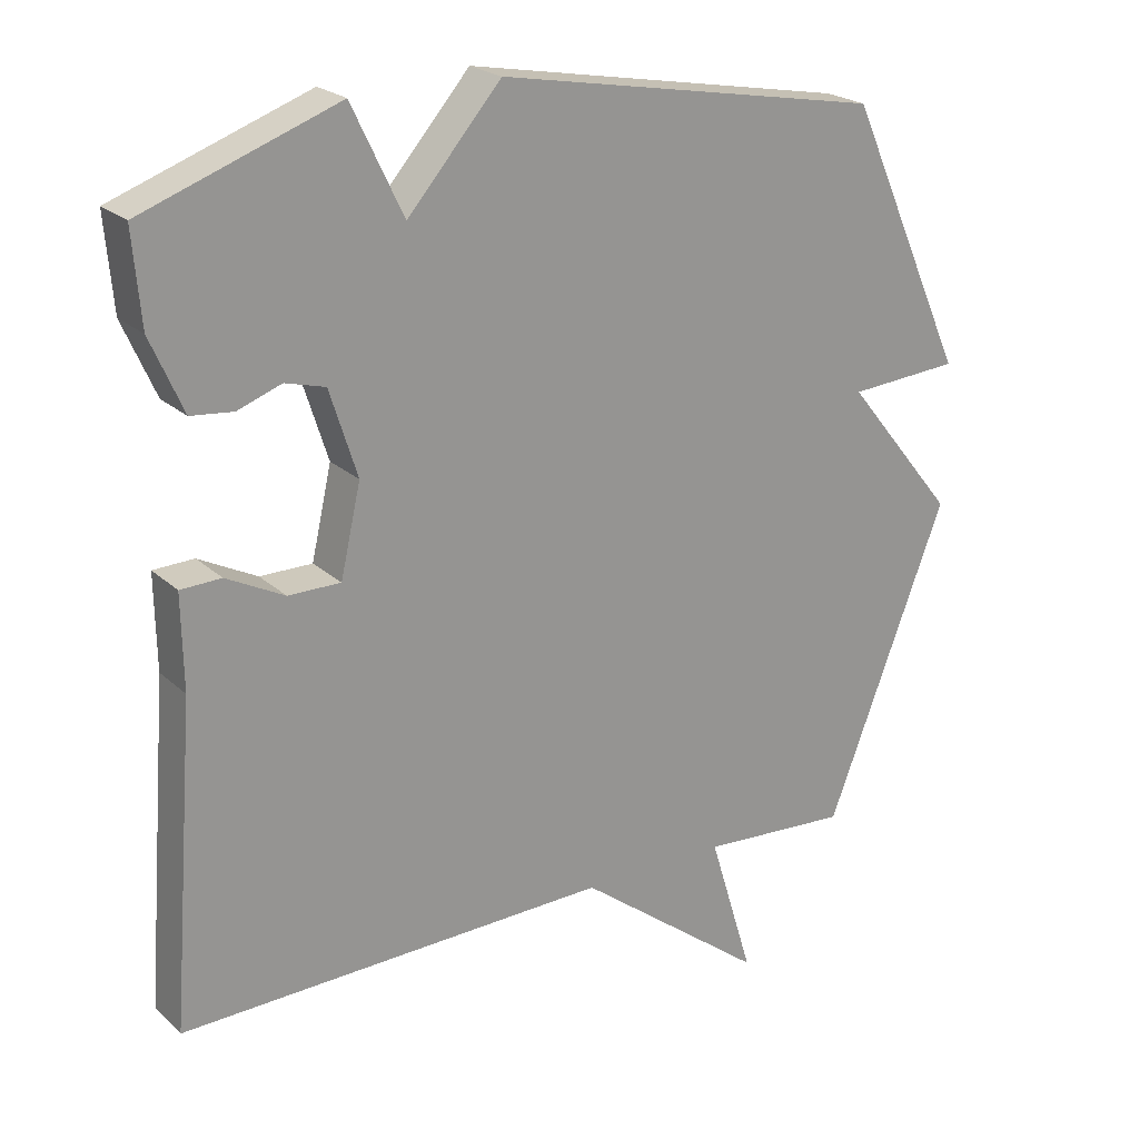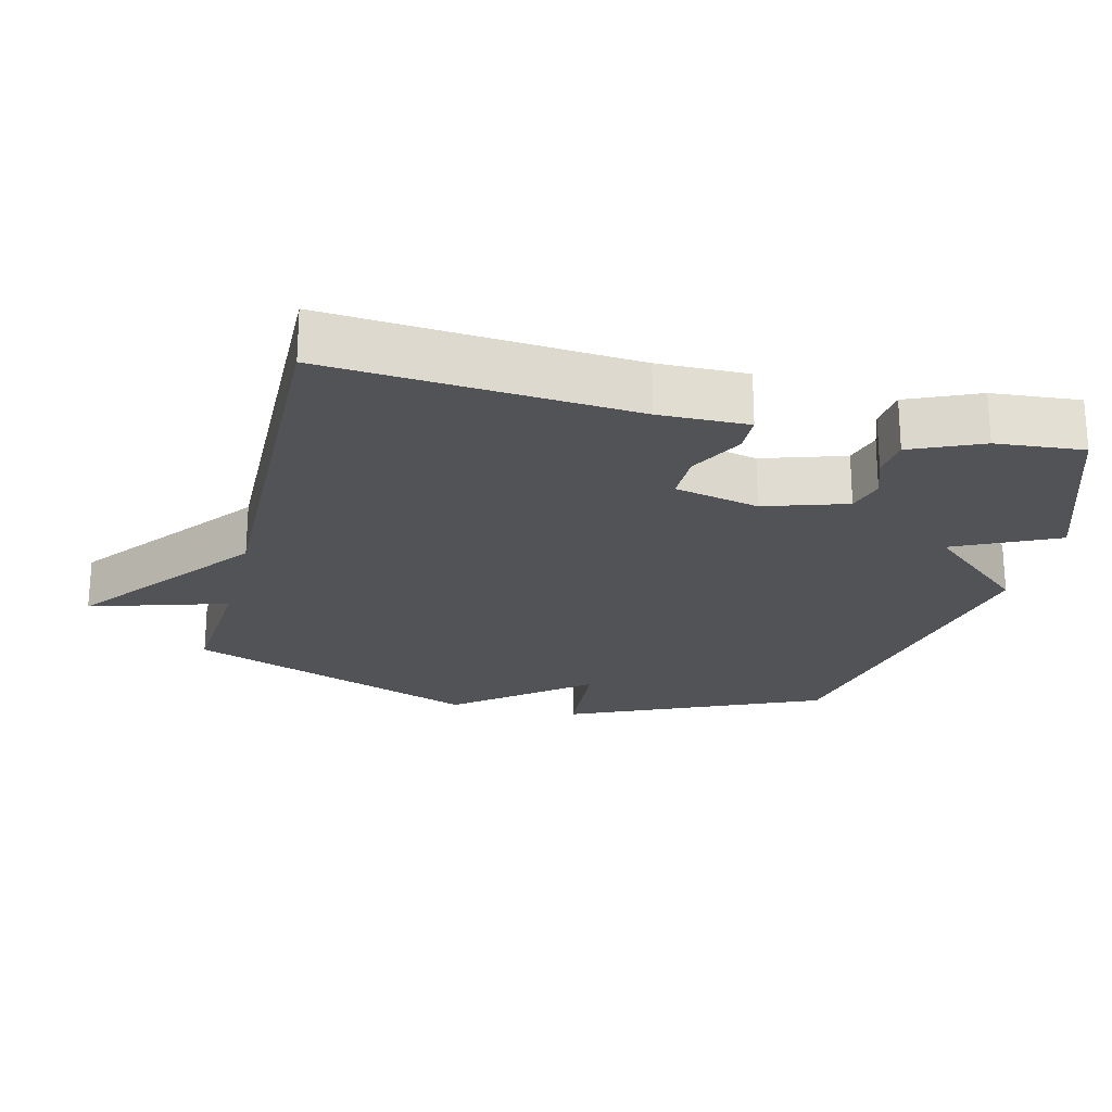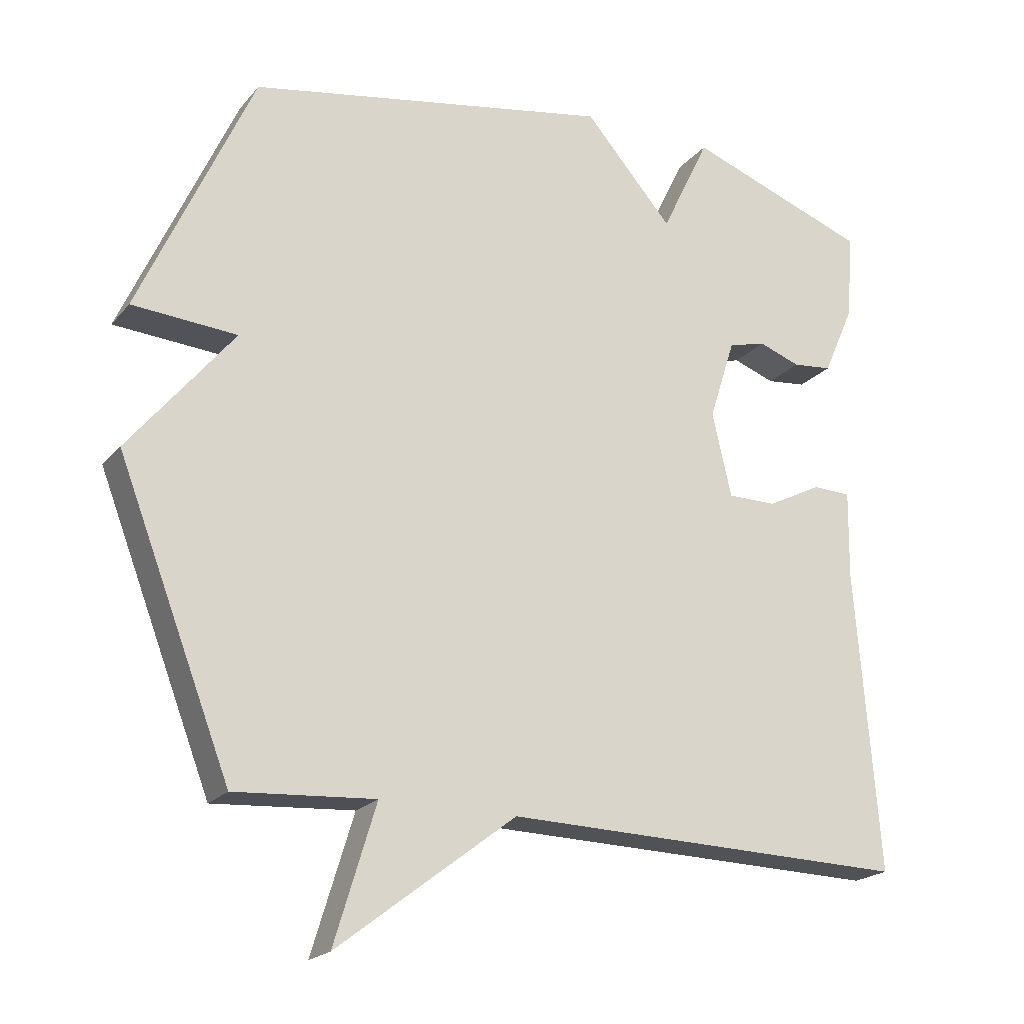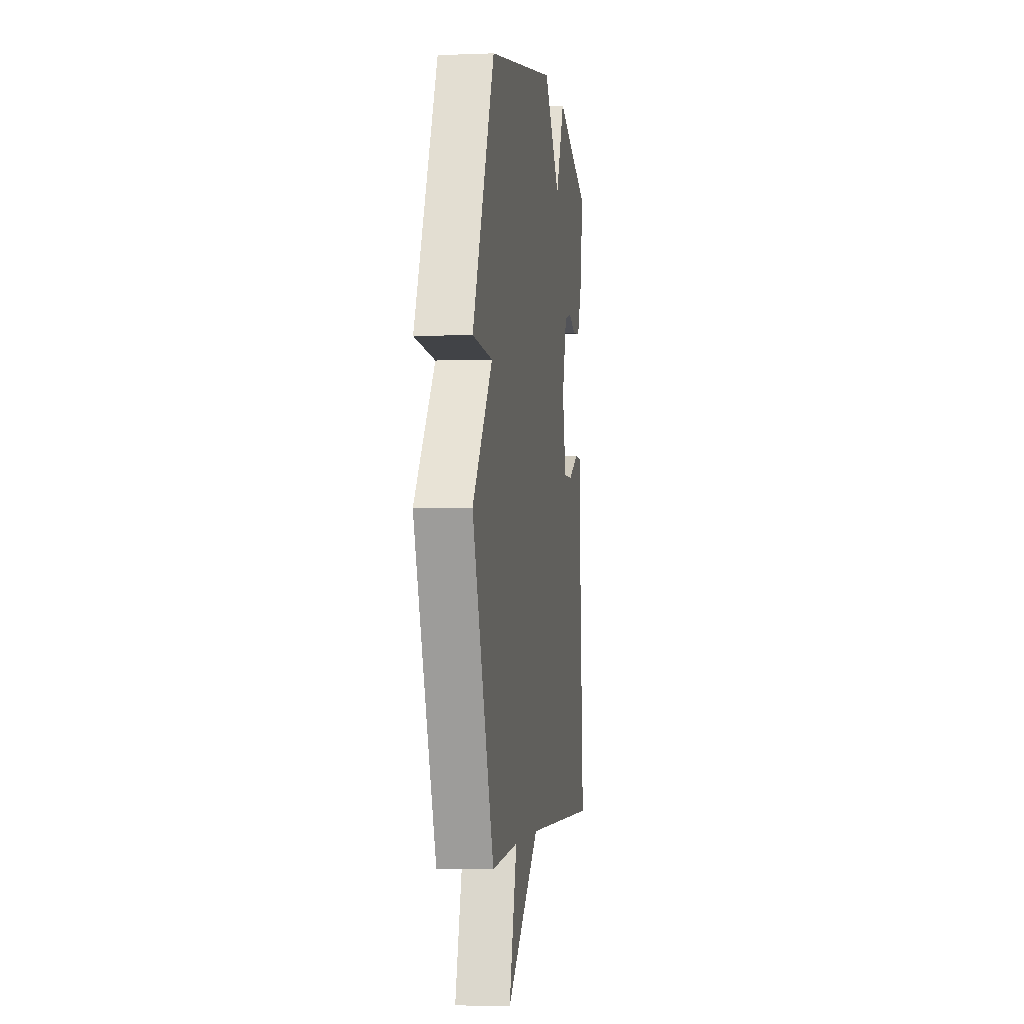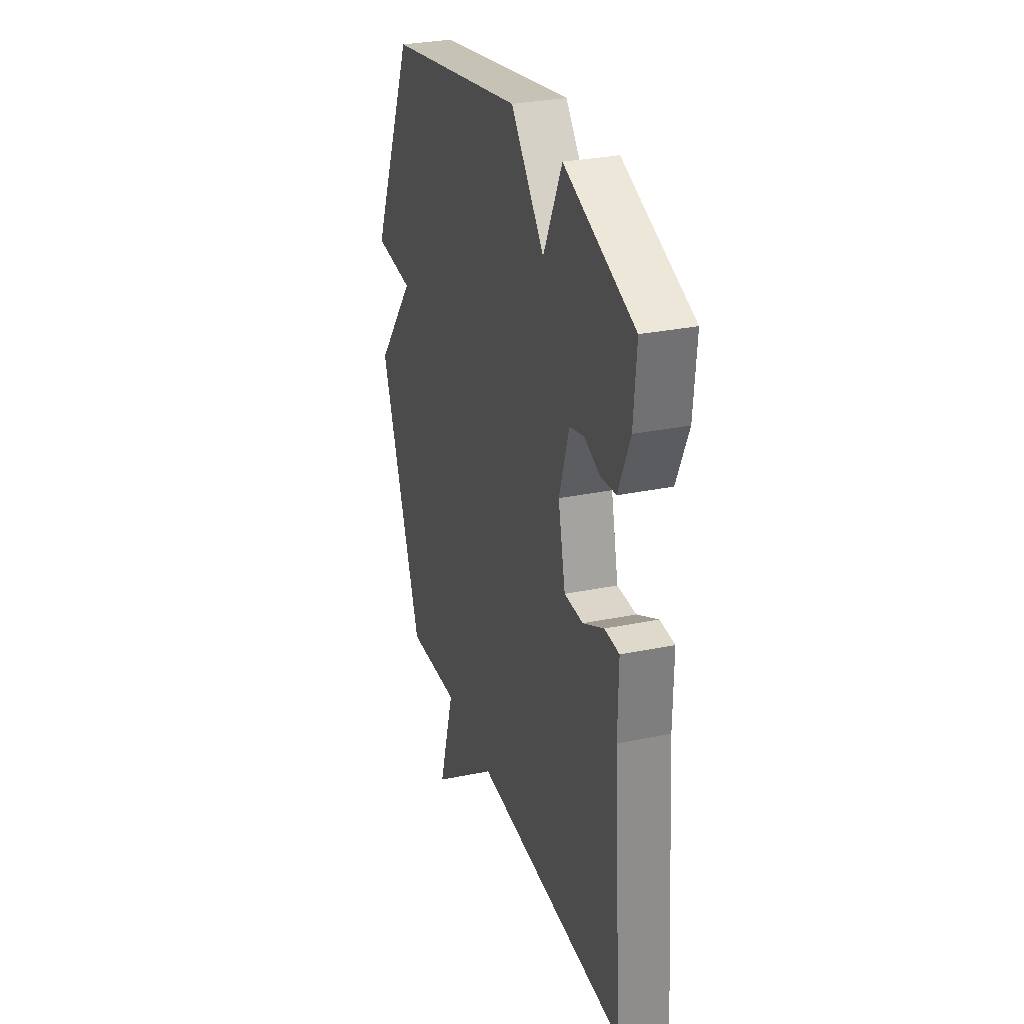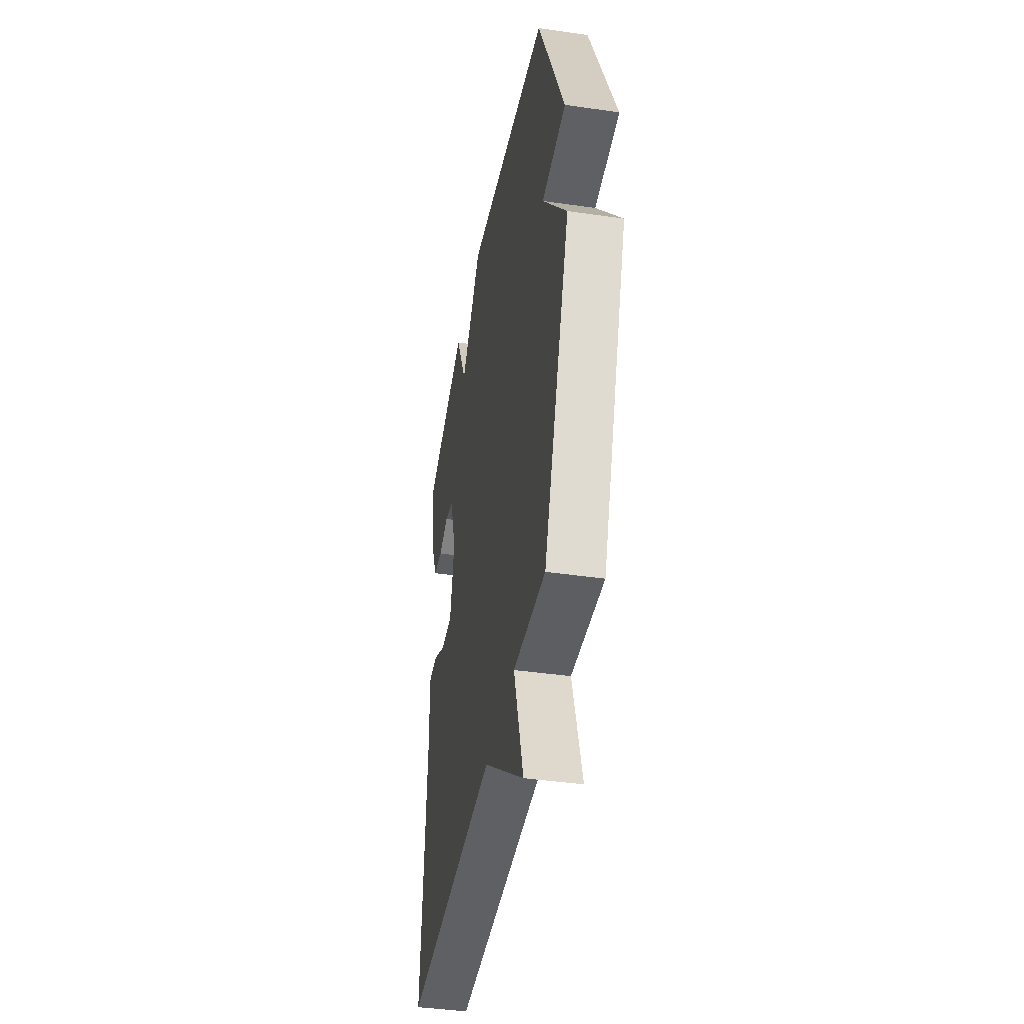
<metadata>
{"format":"obj","ext":"obj","renderer":"f3d","projection":"perspective","resolution":1024,"background":"white","views":[{"elev":22.5,"azim":-33.7,"up":"+Z"},{"elev":-22.4,"azim":-104.0,"up":"+Y"},{"elev":-20.6,"azim":152.0,"up":"+Z"},{"elev":-3.0,"azim":97.9,"up":"+Z"},{"elev":29.7,"azim":-106.9,"up":"+Z"},{"elev":-41.2,"azim":80.0,"up":"+Z"}]}
</metadata>
<code>
v -0.5 0.07 -0.5
v -0.466 0.07 -0.06
v -0.468 0.07 0.069
v -0.412 0.07 0.071
v -0.332 0.07 0.03
v -0.26 0.07 0.03
v -0.232 0.07 0.153
v -0.27 0.07 0.272
v -0.325 0.07 0.287
v -0.386 0.07 0.265
v -0.444 0.07 0.271
v -0.489 0.07 0.373
v -0.5 0.07 0.5
v -0.232 0.07 0.597
v -0.161 0.07 0.449
v -0.032 0.07 0.597
v 0.5 0.07 0.5
v 0.666 0.07 0.13
v 0.513 0.07 0.119
v 0.666 0.07 -0.07
v 0.5 0.07 -0.5
v 0.295 0.07 -0.486
v 0.356 0.07 -0.686
v 0.095 0.07 -0.486
v -0.5 0 -0.5
v -0.466 0 -0.06
v -0.468 0 0.069
v -0.412 0 0.071
v -0.332 0 0.03
v -0.26 0 0.03
v -0.232 0 0.153
v -0.27 0 0.272
v -0.325 0 0.287
v -0.386 0 0.265
v -0.444 0 0.271
v -0.489 0 0.373
v -0.5 0 0.5
v -0.232 0 0.597
v -0.161 0 0.449
v -0.032 0 0.597
v 0.5 0 0.5
v 0.666 0 0.13
v 0.513 0 0.119
v 0.666 0 -0.07
v 0.5 0 -0.5
v 0.295 0 -0.486
v 0.356 0 -0.686
v 0.095 0 -0.486
f 22 23 24
f 19 20 21 22
f 19 22 24
f 17 18 19
f 16 17 19
f 15 16 19
f 15 19 24
f 13 14 15
f 12 13 15
f 11 12 15
f 10 11 15
f 9 10 15
f 8 9 15
f 7 8 15 24
f 6 7 24
f 24 1 2
f 6 24 2
f 5 6 2
f 2 3 4 5
f 48 47 46
f 46 45 44 43
f 48 46 43
f 43 42 41
f 43 41 40
f 43 40 39
f 48 43 39
f 39 38 37
f 39 37 36
f 39 36 35
f 39 35 34
f 39 34 33
f 39 33 32
f 48 39 32 31
f 48 31 30
f 26 25 48
f 26 48 30
f 26 30 29
f 29 28 27 26
f 1 25 26 2
f 2 26 27 3
f 3 27 28 4
f 4 28 29 5
f 5 29 30 6
f 6 30 31 7
f 7 31 32 8
f 8 32 33 9
f 9 33 34 10
f 10 34 35 11
f 11 35 36 12
f 12 36 37 13
f 13 37 38 14
f 14 38 39 15
f 15 39 40 16
f 16 40 41 17
f 17 41 42 18
f 18 42 43 19
f 19 43 44 20
f 20 44 45 21
f 21 45 46 22
f 22 46 47 23
f 23 47 48 24
f 24 48 25 1

</code>
